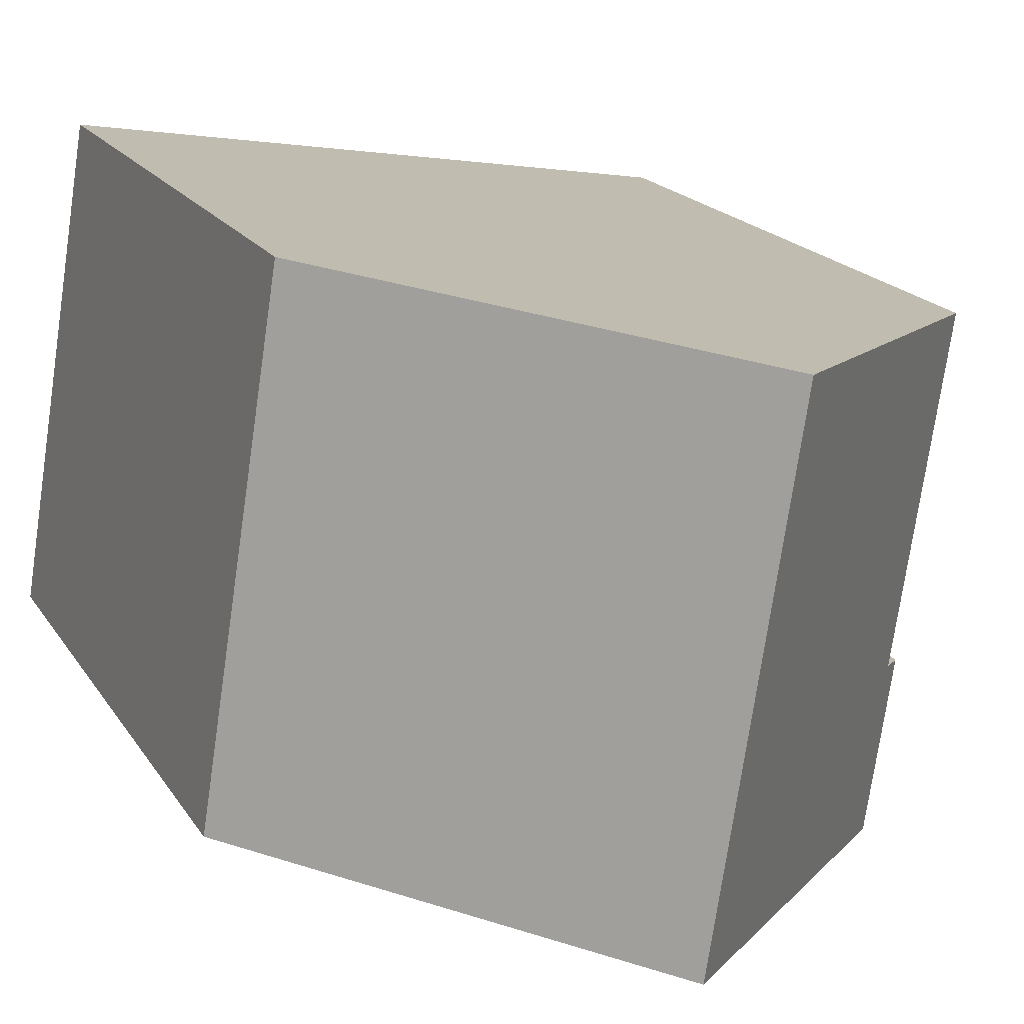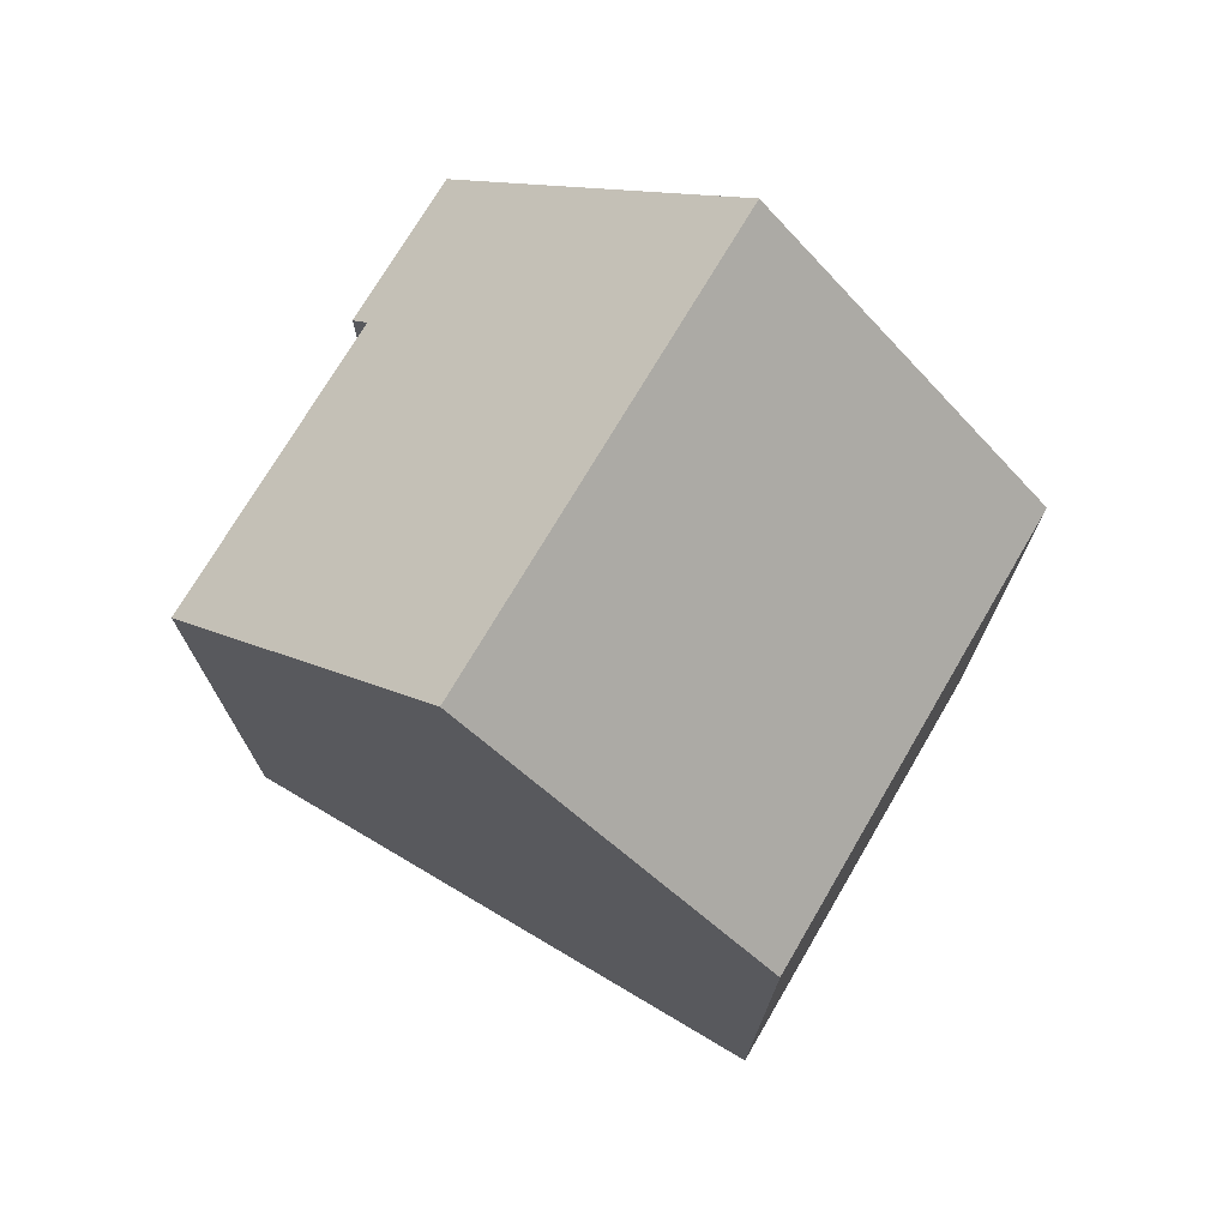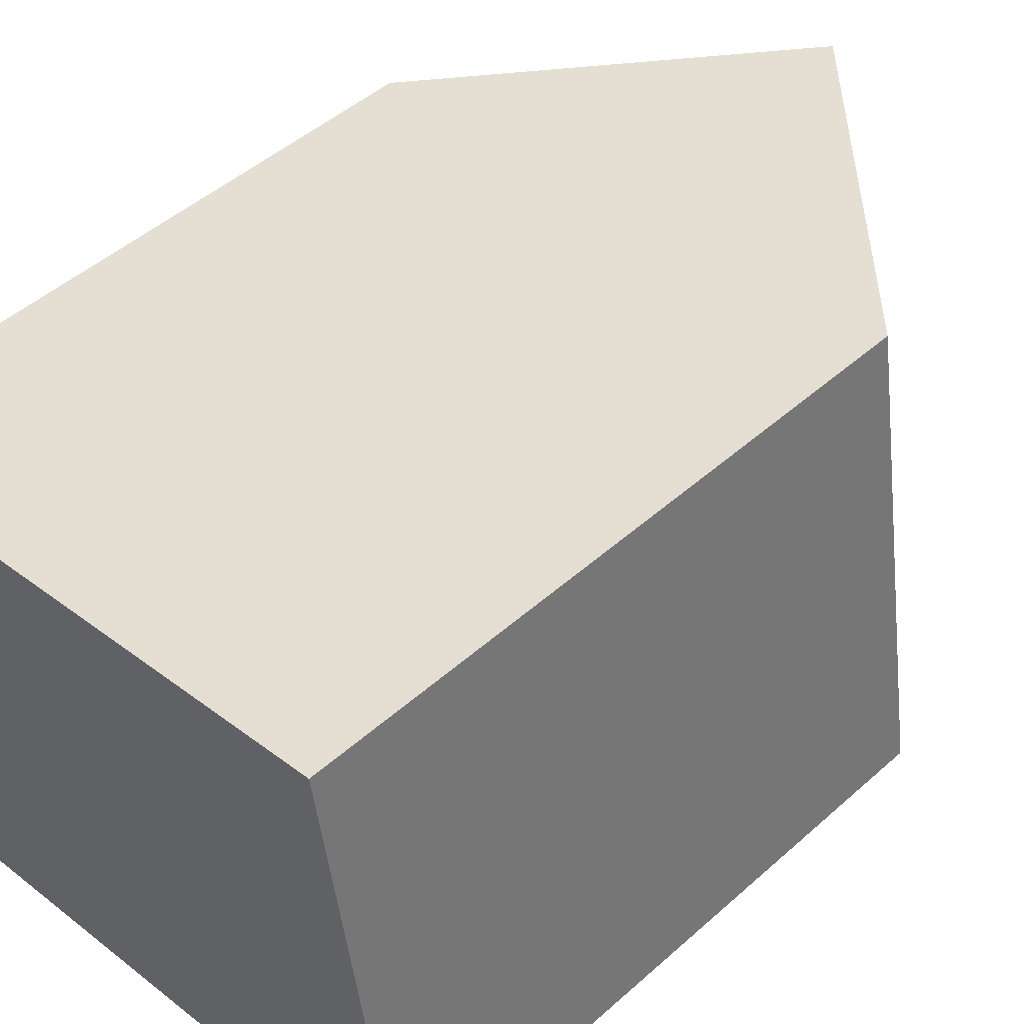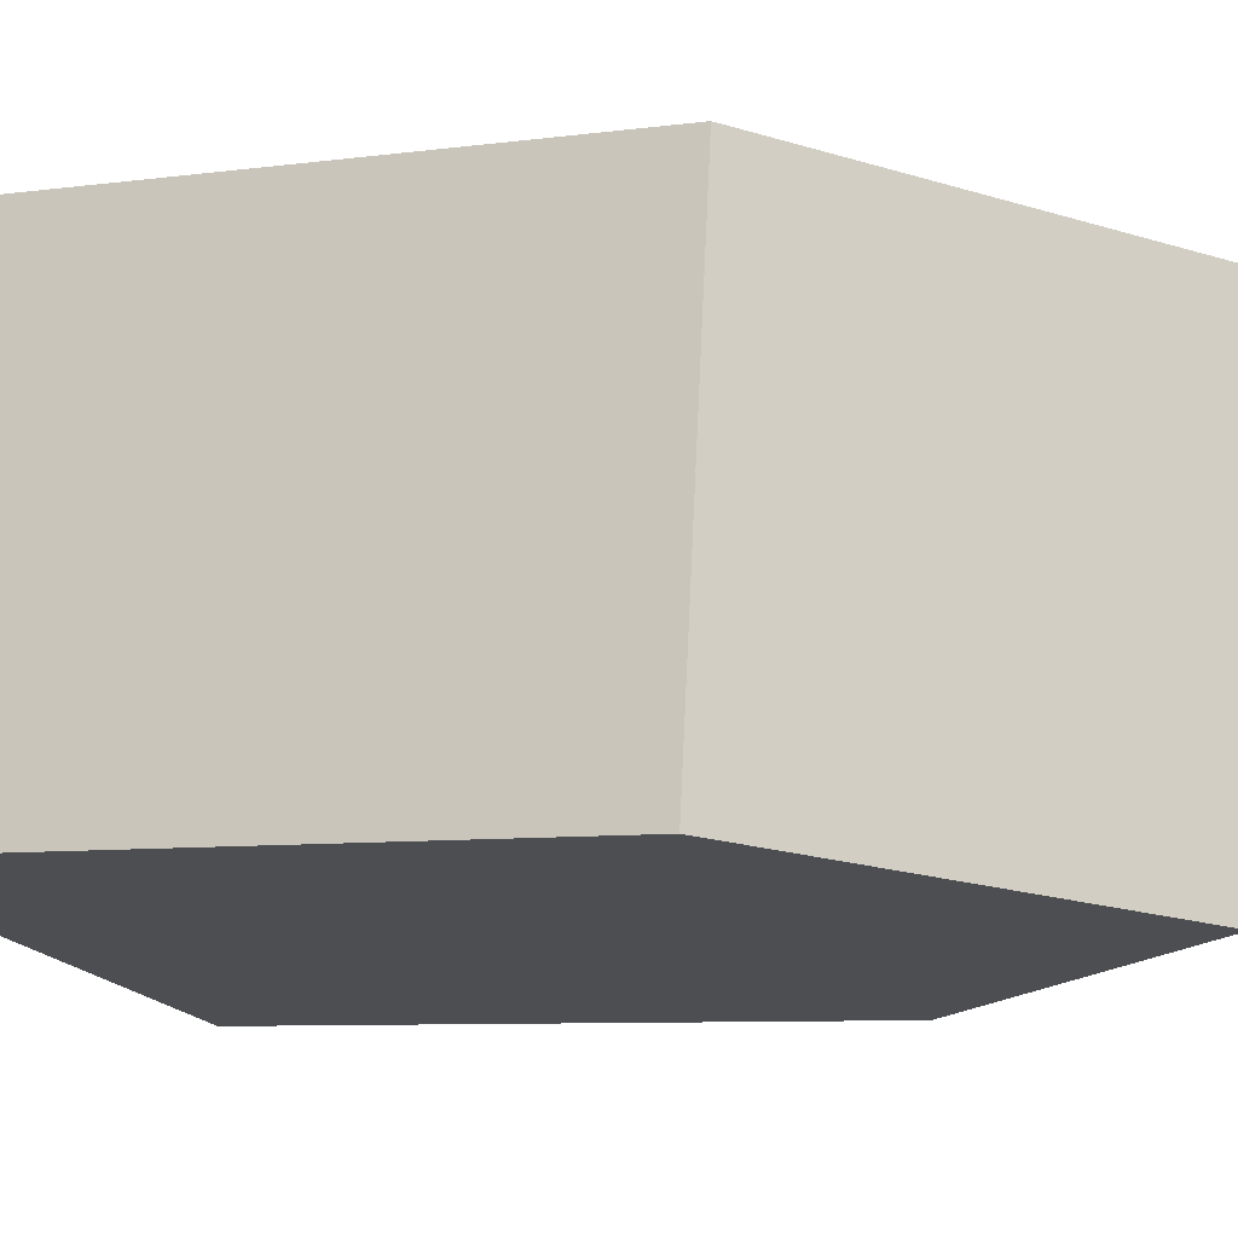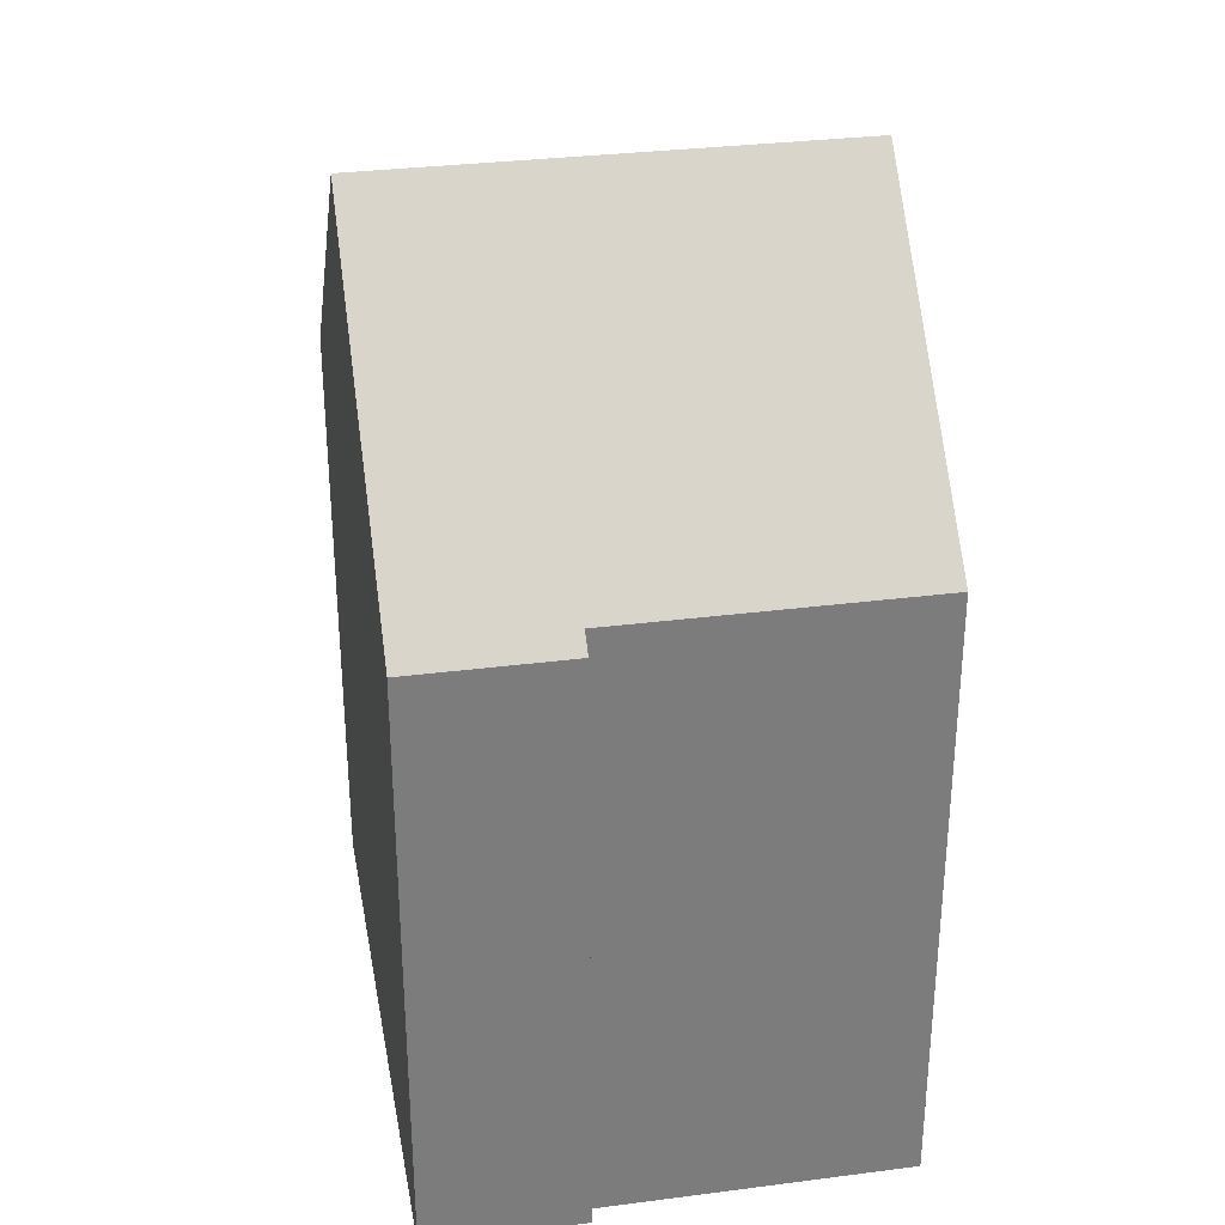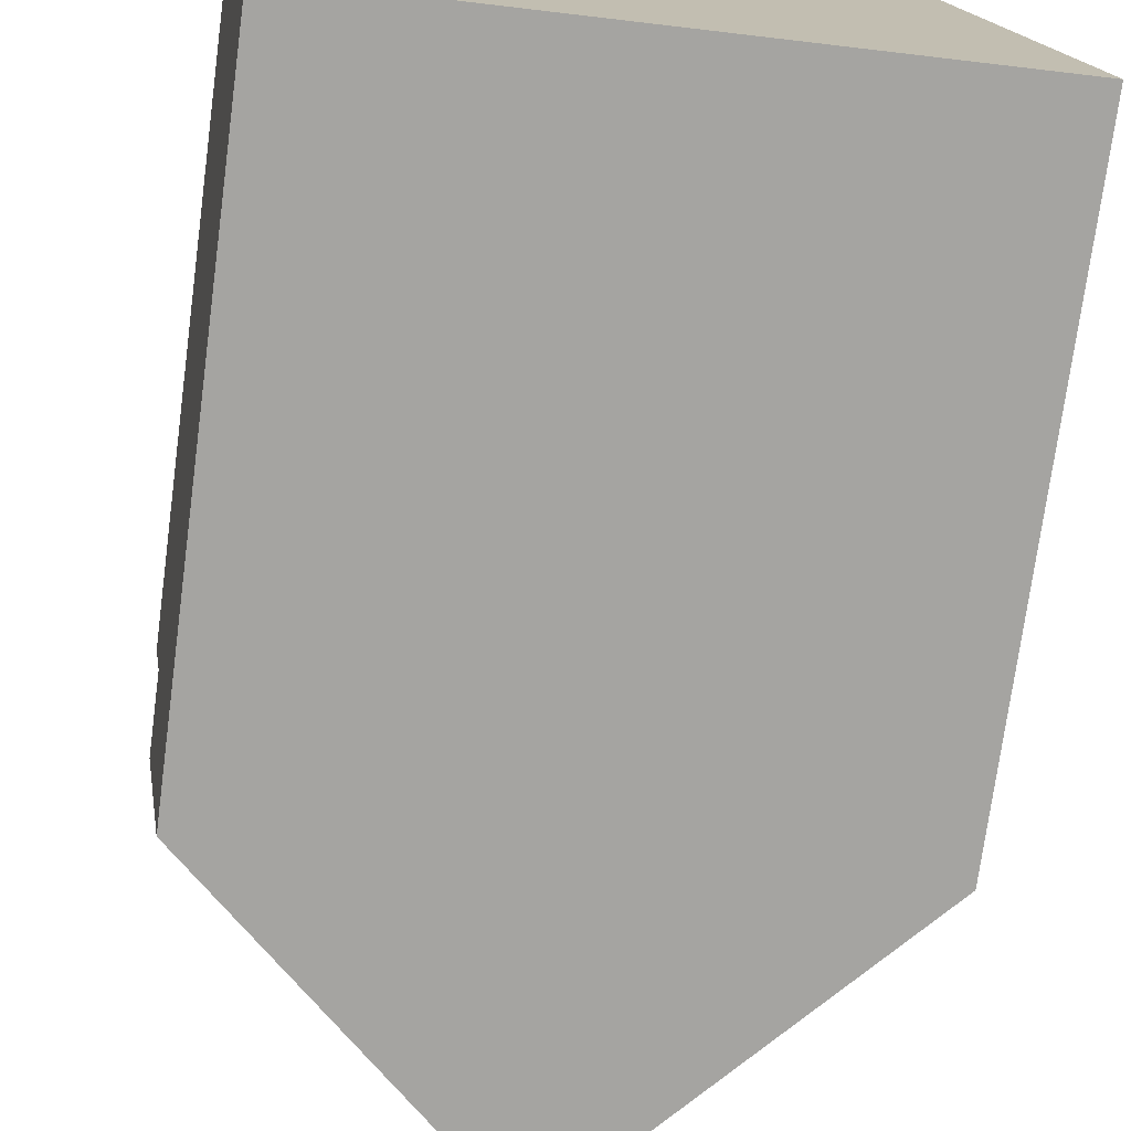
<metadata>
{"format":"obj","ext":"obj","renderer":"f3d","projection":"perspective","resolution":1024,"background":"white","views":[{"elev":18.1,"azim":157.7,"up":"+Z"},{"elev":74.0,"azim":21.4,"up":"+Y"},{"elev":47.6,"azim":45.0,"up":"+Z"},{"elev":-8.2,"azim":109.8,"up":"+Z"},{"elev":31.7,"azim":-109.5,"up":"+Y"},{"elev":-74.1,"azim":-7.6,"up":"+Z"}]}
</metadata>
<code>
v  5.282 17.19 0.855
v  0.967 12.05 -5.965
v  0 12.05 7.38e-16
v  0.64 11.73 -6.017
v  6.954 17.4 -8.092
v  1.13 11.73 -9.041
v  5.498 17.4 0.89
v  12.74 11.75 -7.014
v  11.35 11.71 1.838
v  12.76 11.75 -7.146
v  0.967 3.653e-16 -5.965
v  0.64 3.684e-16 -6.017
v  0 0 0
v  11.35 -1.125e-16 1.838
v  5.282 -5.235e-17 0.855
v  5.498 -5.45e-17 0.89
v  1.13 5.536e-16 -9.041
v  12.76 4.376e-16 -7.146
v  12.74 4.295e-16 -7.014
v  6.954 4.955e-16 -8.092
g defaultobject
f 1 2 3
f 4 5 6
f 5 4 2
f 5 2 1
f 5 1 7
f 8 7 9
f 7 8 5
f 5 8 10
f 4 11 2
f 11 4 12
f 1 9 7
f 9 1 3
f 9 3 13
f 9 13 14
f 14 13 15
f 14 15 16
f 11 3 2
f 3 11 13
f 6 12 4
f 12 6 17
f 14 8 9
f 8 14 10
f 10 14 18
f 18 14 19
f 10 6 5
f 6 10 18
f 6 18 17
f 17 18 20
f 16 19 14
f 19 16 15
f 19 15 13
f 19 13 18
f 18 13 20
f 20 13 11
f 20 11 17
f 17 11 12

</code>
